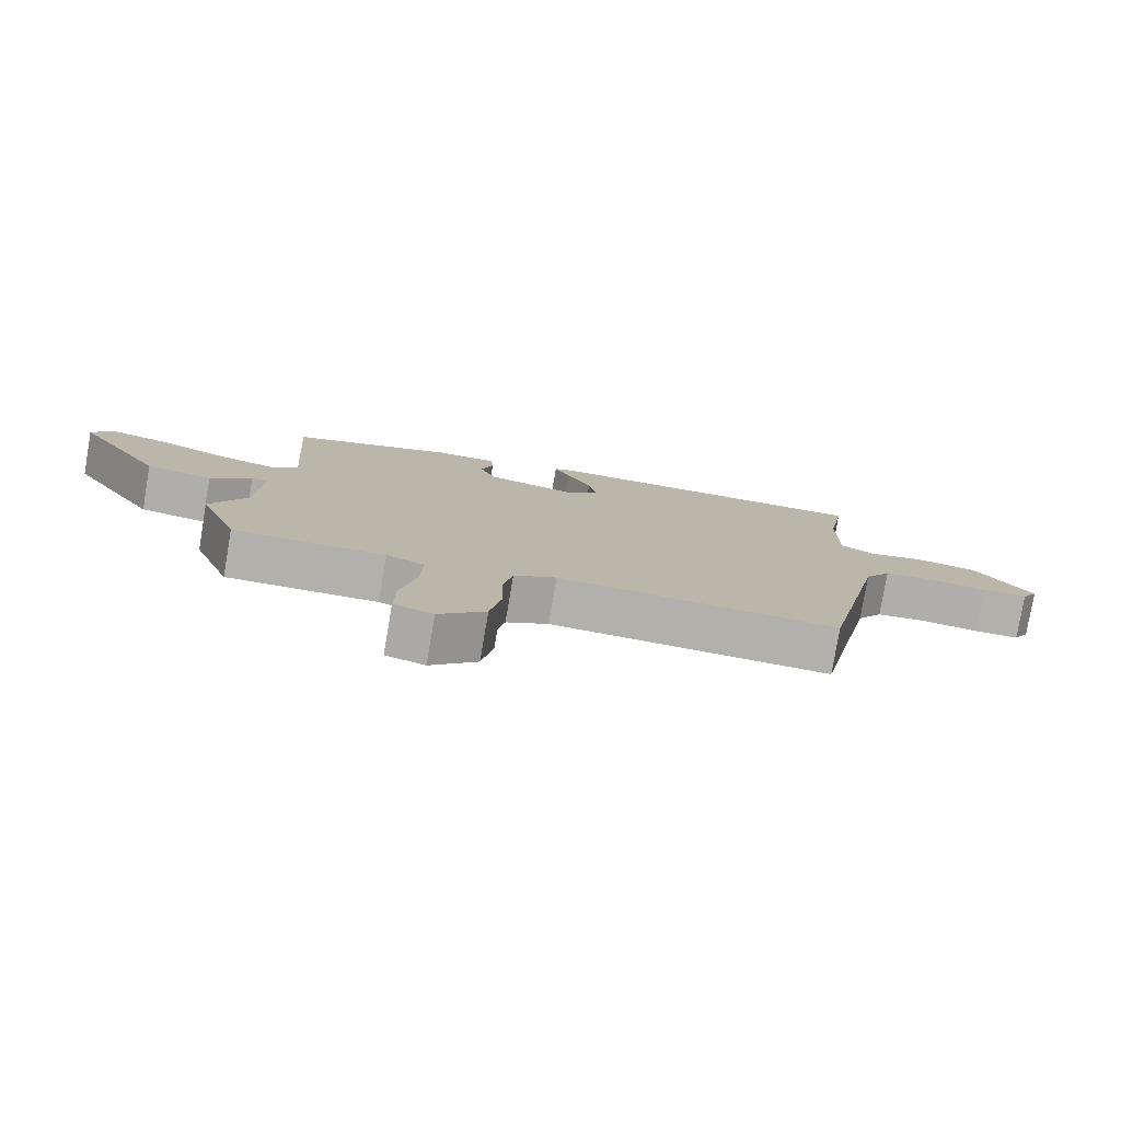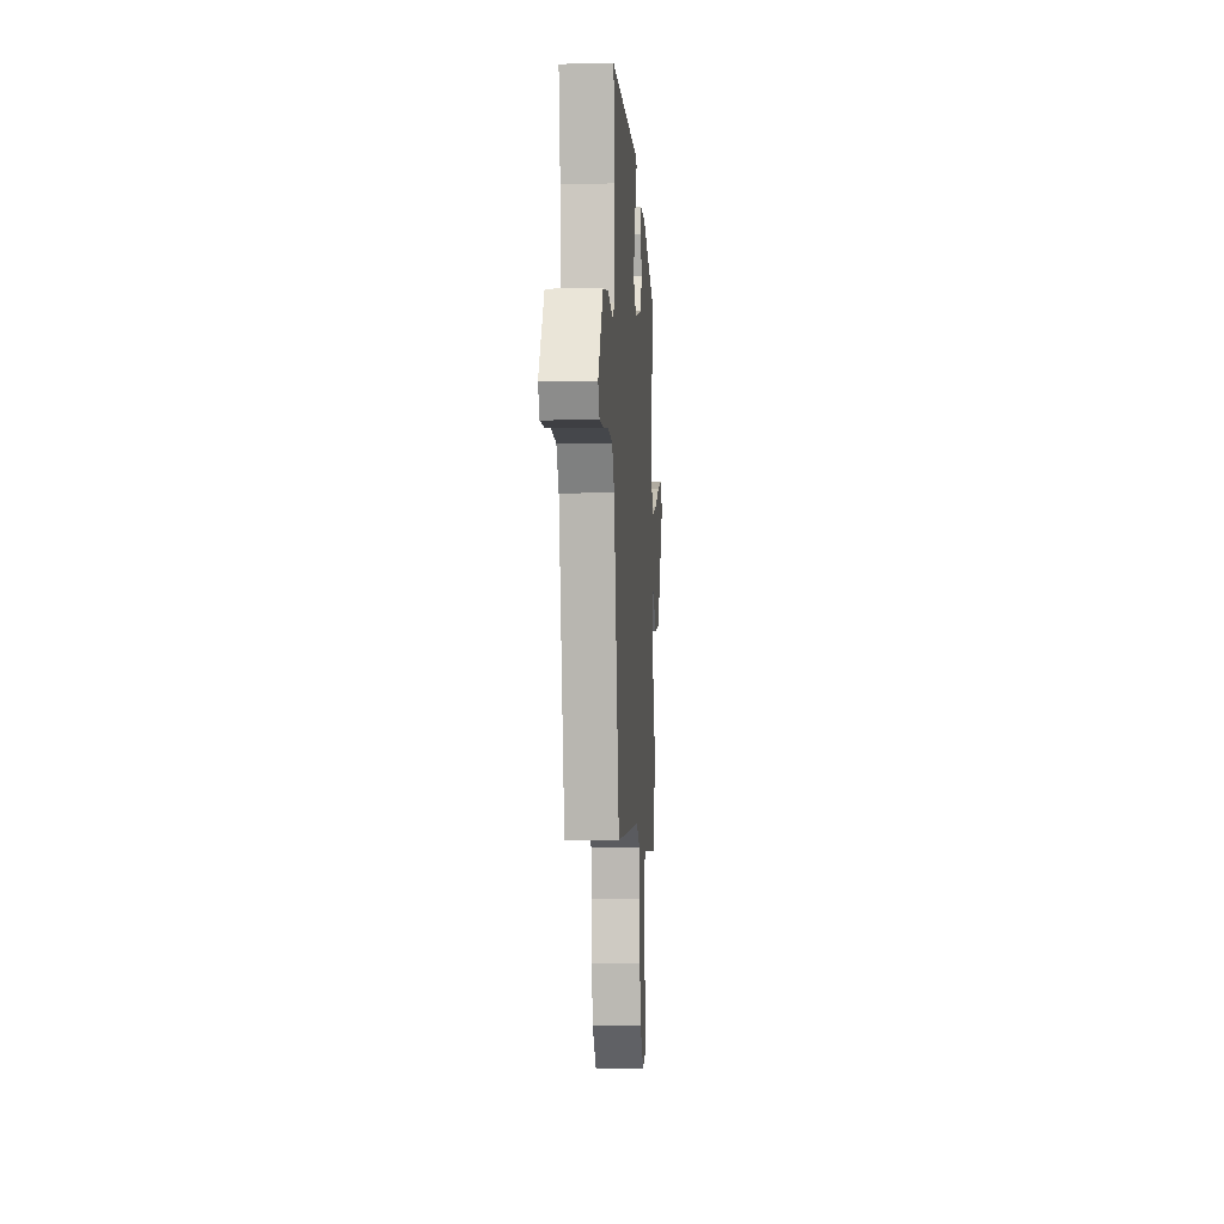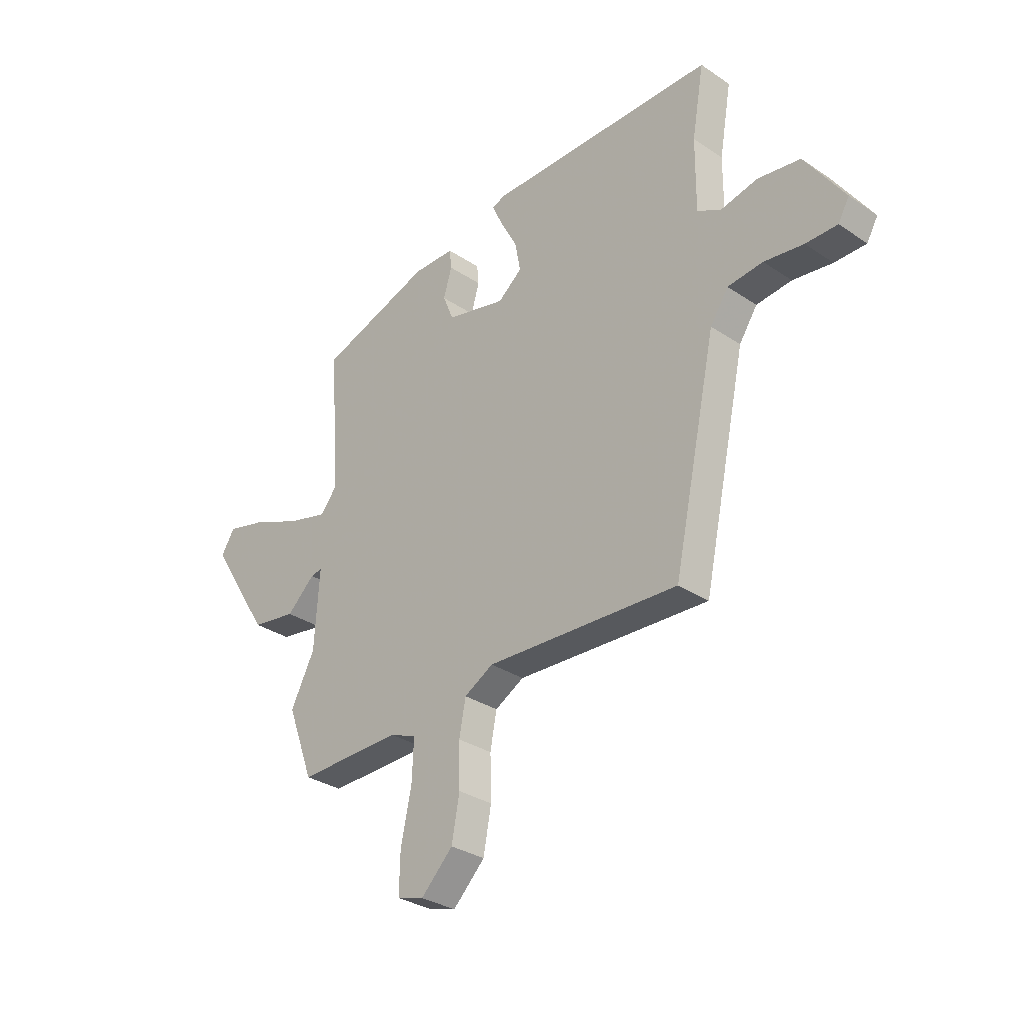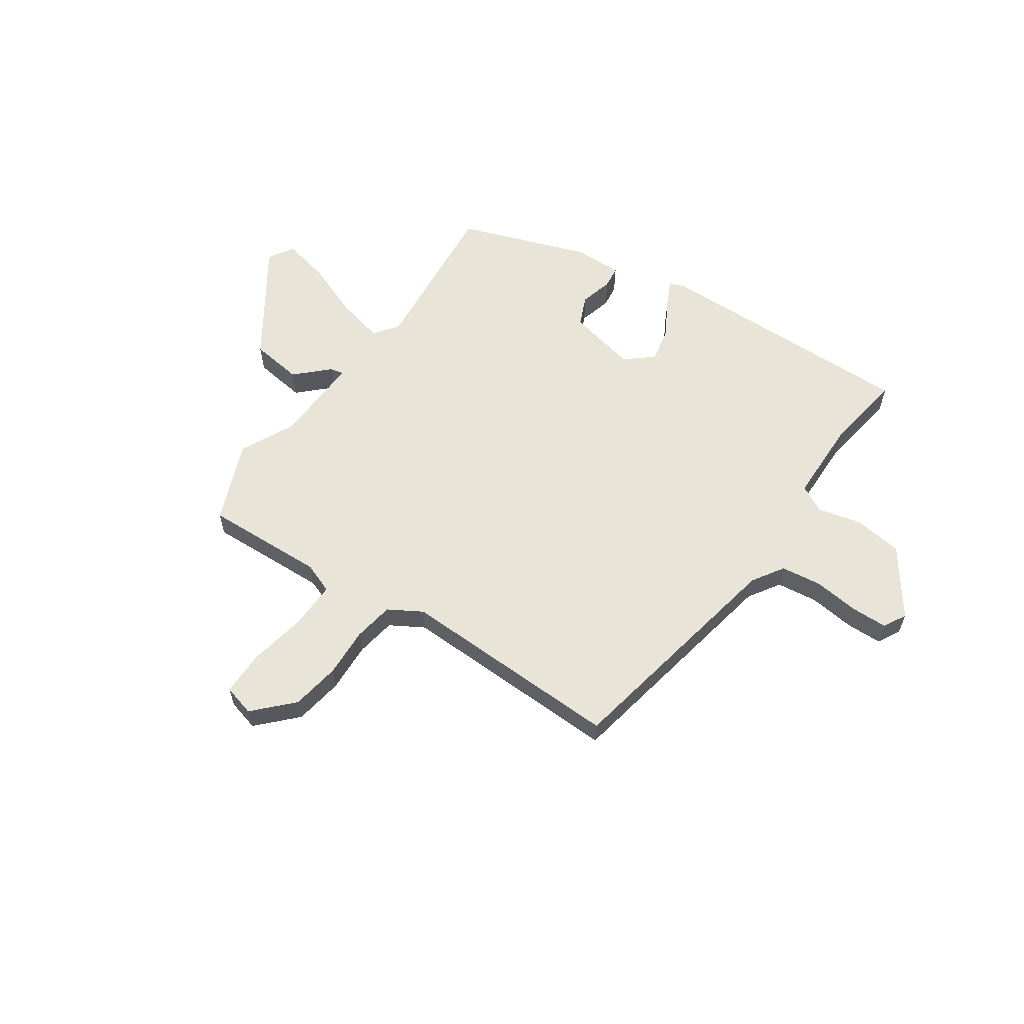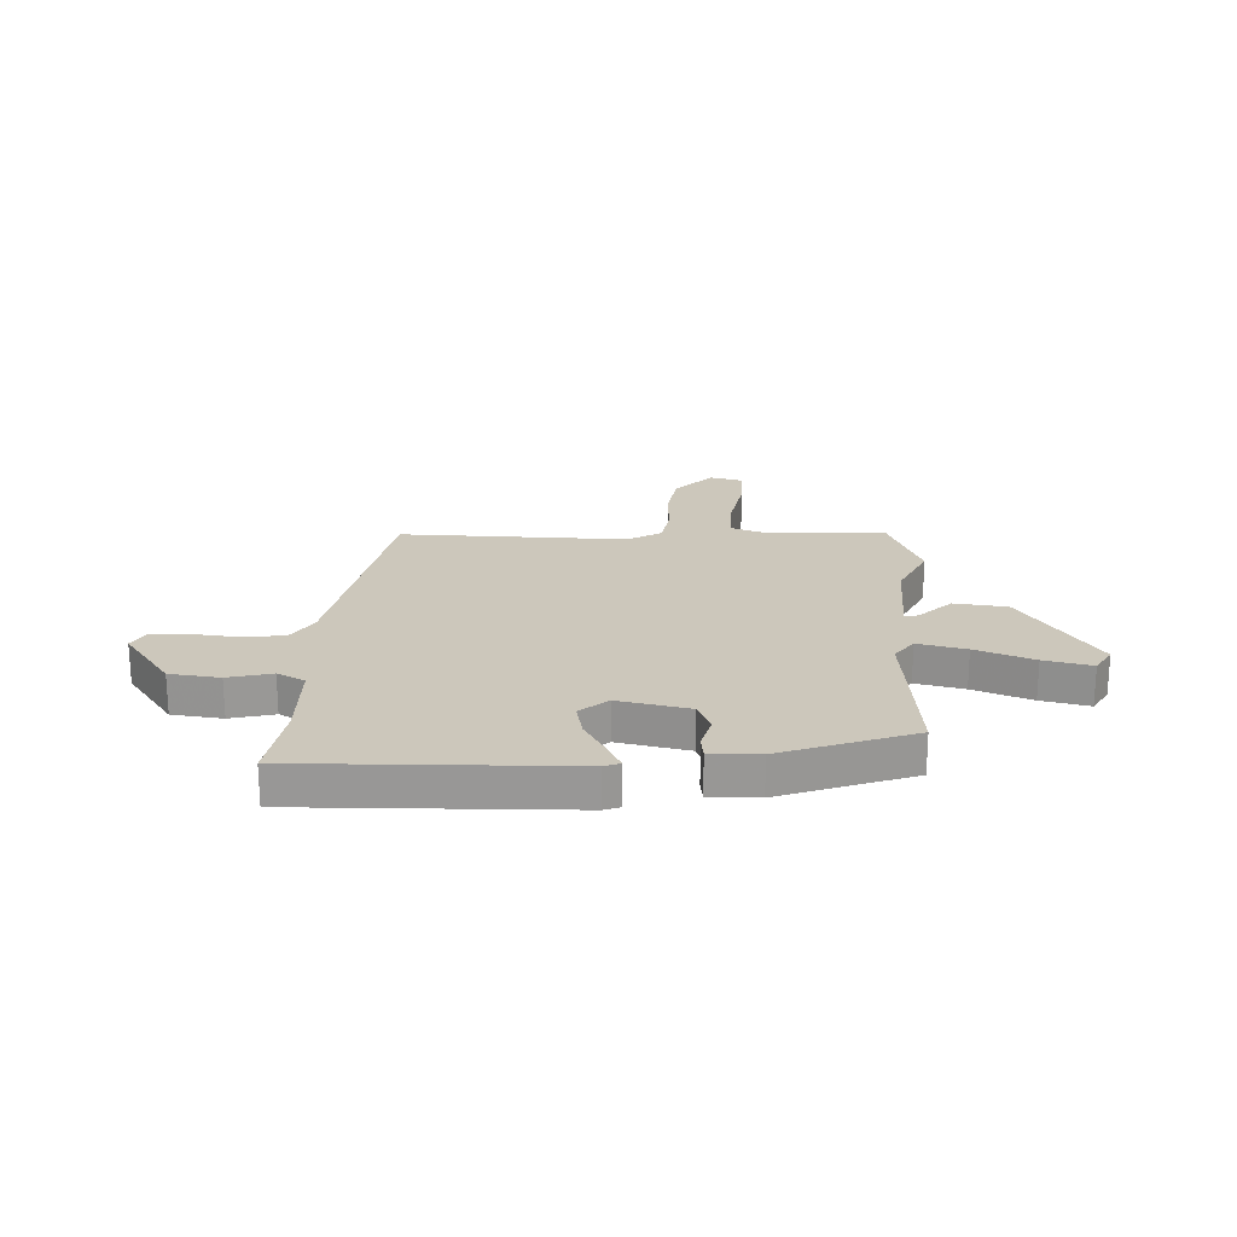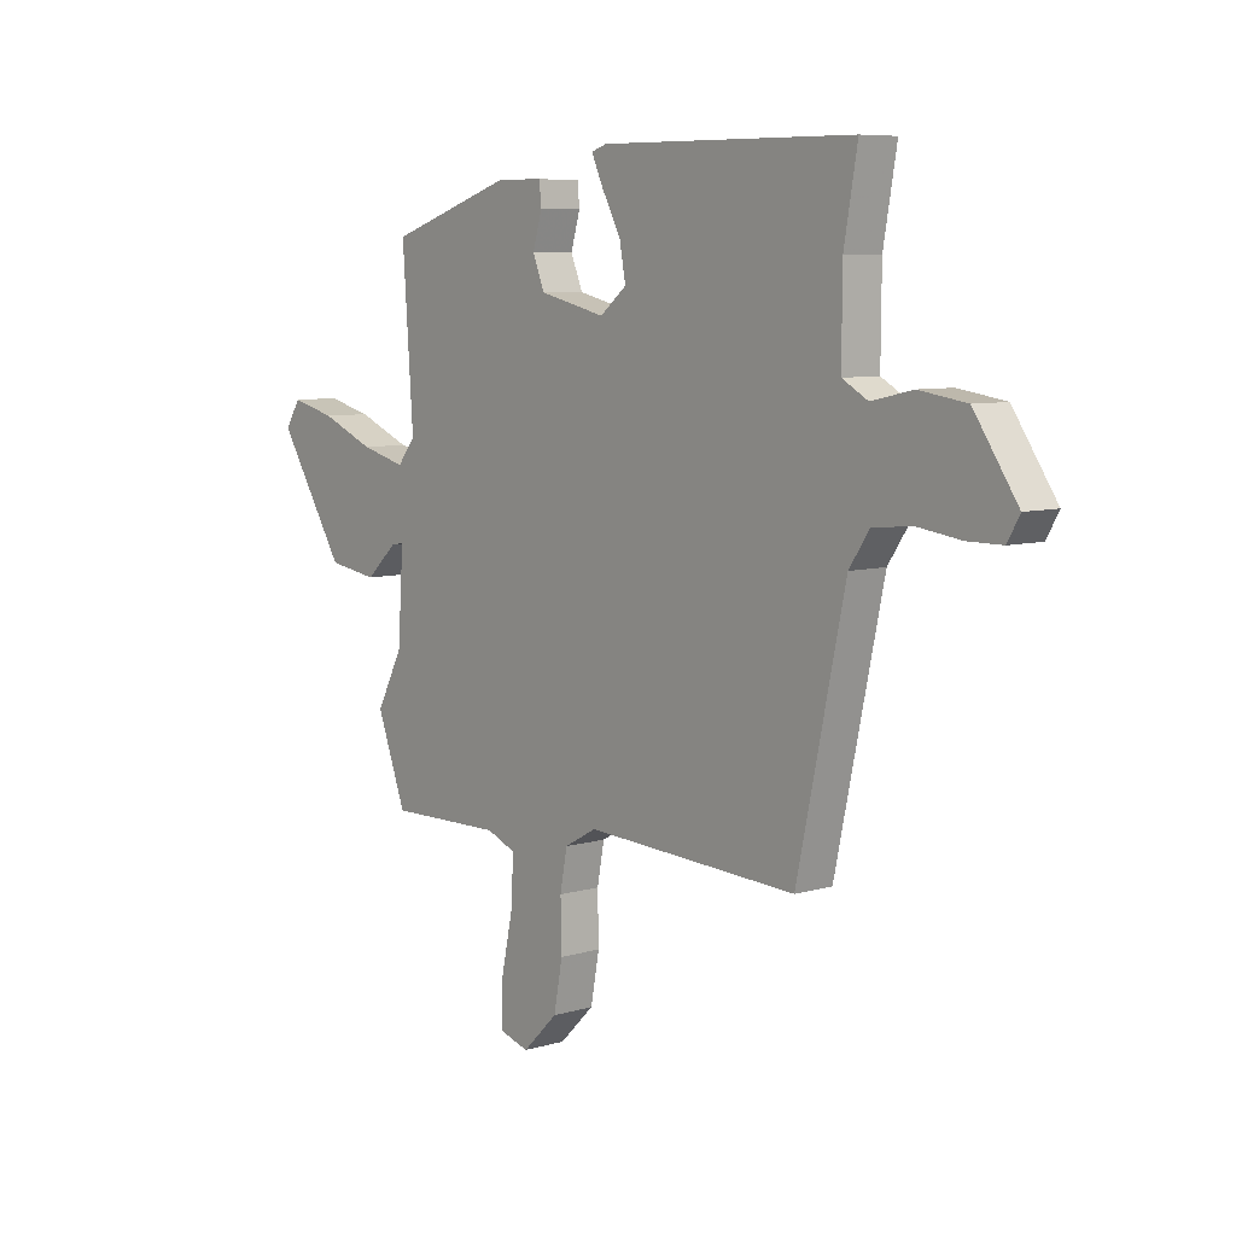
<metadata>
{"format":"obj","ext":"obj","renderer":"f3d","projection":"perspective","resolution":1024,"background":"white","views":[{"elev":-78.5,"azim":170.3,"up":"+Z"},{"elev":-4.3,"azim":-86.3,"up":"+Z"},{"elev":-31.3,"azim":-133.6,"up":"+Z"},{"elev":60.1,"azim":-146.9,"up":"+Y"},{"elev":21.6,"azim":0.8,"up":"+Y"},{"elev":7.4,"azim":-129.9,"up":"+Z"}]}
</metadata>
<code>
v 0.553 0.07 -0.357
v 0.496 0.07 -0.51
v 0.272 0.07 -0.506
v 0.215 0.07 -0.529
v 0.219 0.07 -0.617
v 0.242 0.07 -0.725
v 0.244 0.07 -0.809
v 0.186 0.07 -0.826
v 0.117 0.07 -0.758
v 0.1 0.07 -0.667
v 0.102 0.07 -0.574
v 0.088 0.07 -0.5
v 0.025 0.07 -0.465
v -0.391 0.07 -0.486
v -0.485 0.07 -0.049
v -0.524 0.07 0.009
v -0.6 0.07 0.017
v -0.685 0.07 0.005
v -0.753 0.07 0.005
v -0.777 0.07 0.047
v -0.692 0.07 0.172
v -0.6 0.07 0.186
v -0.519 0.07 0.168
v -0.469 0.07 0.196
v -0.47 0.07 0.35
v -0.496 0.07 0.499
v -0.002 0.07 0.502
v 0.028 0.07 0.492
v 0.005 0.07 0.442
v -0.032 0.07 0.373
v -0.044 0.07 0.308
v 0.008 0.07 0.266
v 0.137 0.07 0.297
v 0.16 0.07 0.354
v 0.142 0.07 0.415
v 0.146 0.07 0.457
v 0.236 0.07 0.458
v 0.48 0.07 0.377
v 0.459 0.07 0.074
v 0.494 0.07 0.03
v 0.582 0.07 0.053
v 0.687 0.07 0.097
v 0.774 0.07 0.119
v 0.804 0.07 0.072
v 0.673 0.07 -0.136
v 0.576 0.07 -0.151
v 0.515 0.07 -0.095
v 0.49 0.07 -0.09
v 0.501 0.07 -0.257
v 0.553 0 -0.357
v 0.496 0 -0.51
v 0.272 0 -0.506
v 0.215 0 -0.529
v 0.219 0 -0.617
v 0.242 0 -0.725
v 0.244 0 -0.809
v 0.186 0 -0.826
v 0.117 0 -0.758
v 0.1 0 -0.667
v 0.102 0 -0.574
v 0.088 0 -0.5
v 0.025 0 -0.465
v -0.391 0 -0.486
v -0.485 0 -0.049
v -0.524 0 0.009
v -0.6 0 0.017
v -0.685 0 0.005
v -0.753 0 0.005
v -0.777 0 0.047
v -0.692 0 0.172
v -0.6 0 0.186
v -0.519 0 0.168
v -0.469 0 0.196
v -0.47 0 0.35
v -0.496 0 0.499
v -0.002 0 0.502
v 0.028 0 0.492
v 0.005 0 0.442
v -0.032 0 0.373
v -0.044 0 0.308
v 0.008 0 0.266
v 0.137 0 0.297
v 0.16 0 0.354
v 0.142 0 0.415
v 0.146 0 0.457
v 0.236 0 0.458
v 0.48 0 0.377
v 0.459 0 0.074
v 0.494 0 0.03
v 0.582 0 0.053
v 0.687 0 0.097
v 0.774 0 0.119
v 0.804 0 0.072
v 0.673 0 -0.136
v 0.576 0 -0.151
v 0.515 0 -0.095
v 0.49 0 -0.09
v 0.501 0 -0.257
f 44 45 46 47
f 44 47 48
f 41 42 43 44
f 40 41 44 48
f 39 40 48
f 36 37 38 39
f 34 35 36 39
f 33 34 39 48
f 32 33 48 49
f 27 28 29 30
f 25 26 27 30
f 24 25 30 31
f 23 24 31 32
f 21 22 23
f 20 21 23
f 17 18 19 20
f 16 17 20 23
f 15 16 23 32
f 13 14 15 32
f 8 9 10 11
f 8 11 12
f 5 6 7 8
f 4 5 8 12
f 3 4 12 13
f 3 13 32 49
f 1 2 3 49
f 96 95 94 93
f 97 96 93
f 93 92 91 90
f 97 93 90 89
f 97 89 88
f 88 87 86 85
f 88 85 84 83
f 97 88 83 82
f 98 97 82 81
f 79 78 77 76
f 79 76 75 74
f 80 79 74 73
f 81 80 73 72
f 72 71 70
f 72 70 69
f 69 68 67 66
f 72 69 66 65
f 81 72 65 64
f 81 64 63 62
f 60 59 58 57
f 61 60 57
f 57 56 55 54
f 61 57 54 53
f 62 61 53 52
f 98 81 62 52
f 98 52 51 50
f 1 50 51 2
f 2 51 52 3
f 3 52 53 4
f 4 53 54 5
f 5 54 55 6
f 6 55 56 7
f 7 56 57 8
f 8 57 58 9
f 9 58 59 10
f 10 59 60 11
f 11 60 61 12
f 12 61 62 13
f 13 62 63 14
f 14 63 64 15
f 15 64 65 16
f 16 65 66 17
f 17 66 67 18
f 18 67 68 19
f 19 68 69 20
f 20 69 70 21
f 21 70 71 22
f 22 71 72 23
f 23 72 73 24
f 24 73 74 25
f 25 74 75 26
f 26 75 76 27
f 27 76 77 28
f 28 77 78 29
f 29 78 79 30
f 30 79 80 31
f 31 80 81 32
f 32 81 82 33
f 33 82 83 34
f 34 83 84 35
f 35 84 85 36
f 36 85 86 37
f 37 86 87 38
f 38 87 88 39
f 39 88 89 40
f 40 89 90 41
f 41 90 91 42
f 42 91 92 43
f 43 92 93 44
f 44 93 94 45
f 45 94 95 46
f 46 95 96 47
f 47 96 97 48
f 48 97 98 49
f 49 98 50 1

</code>
